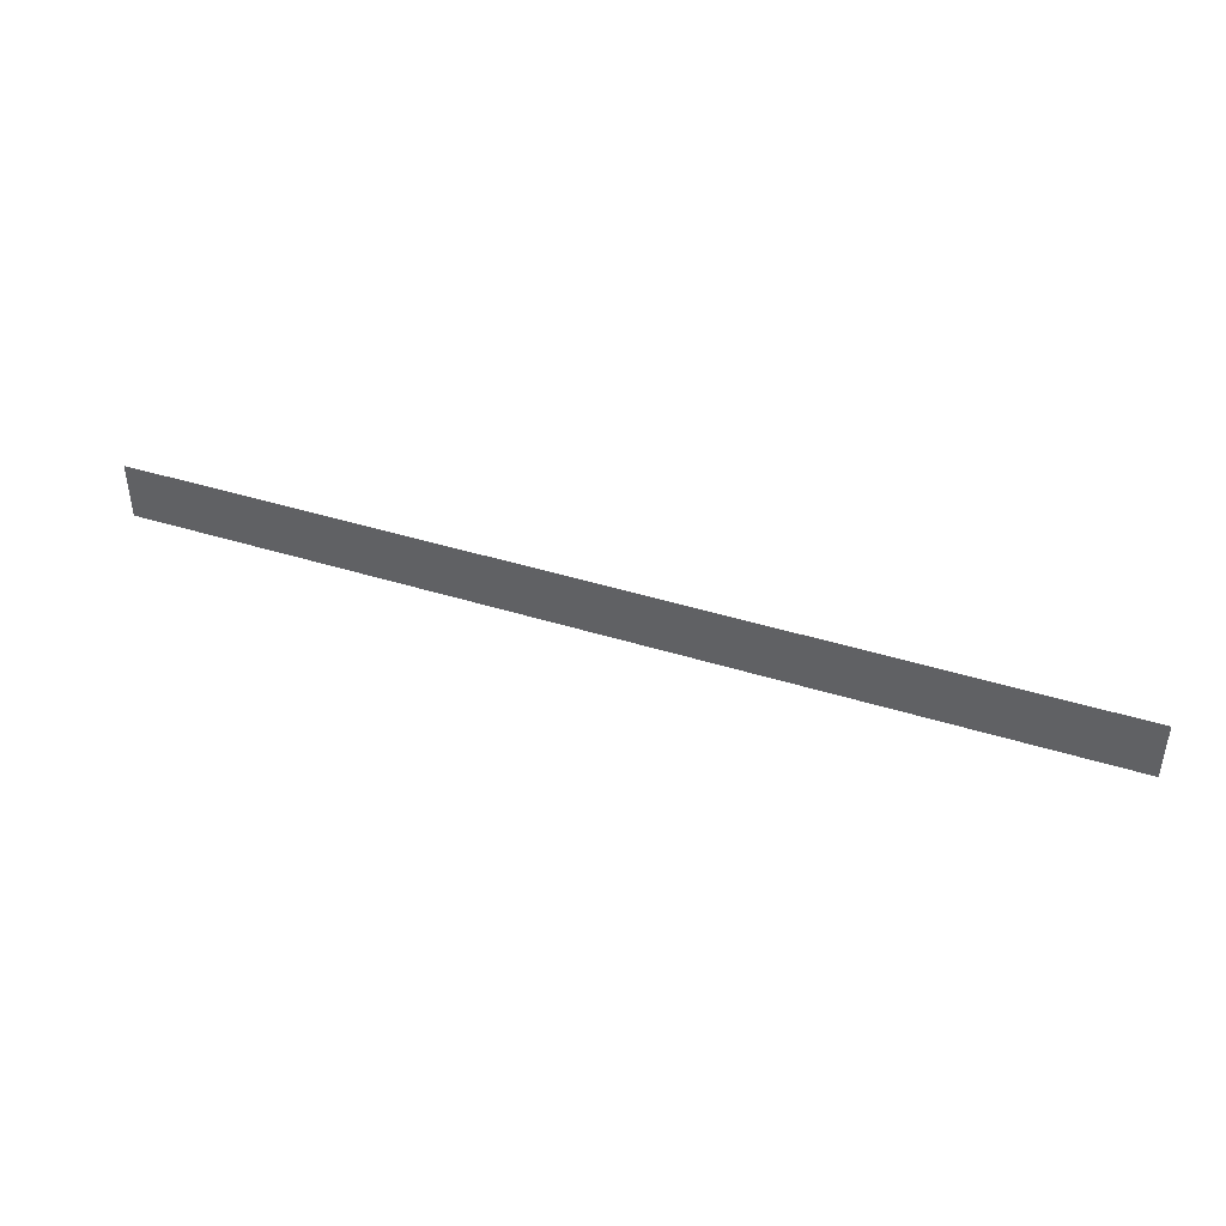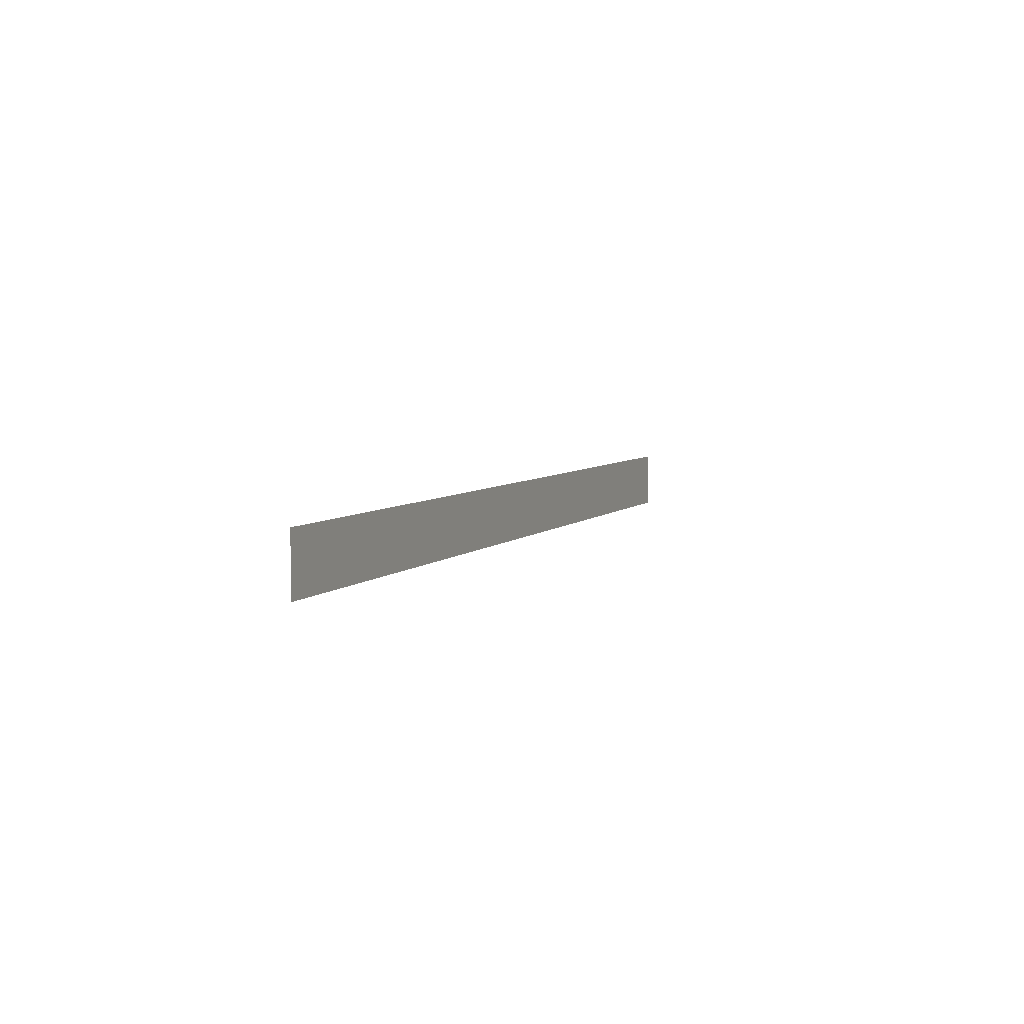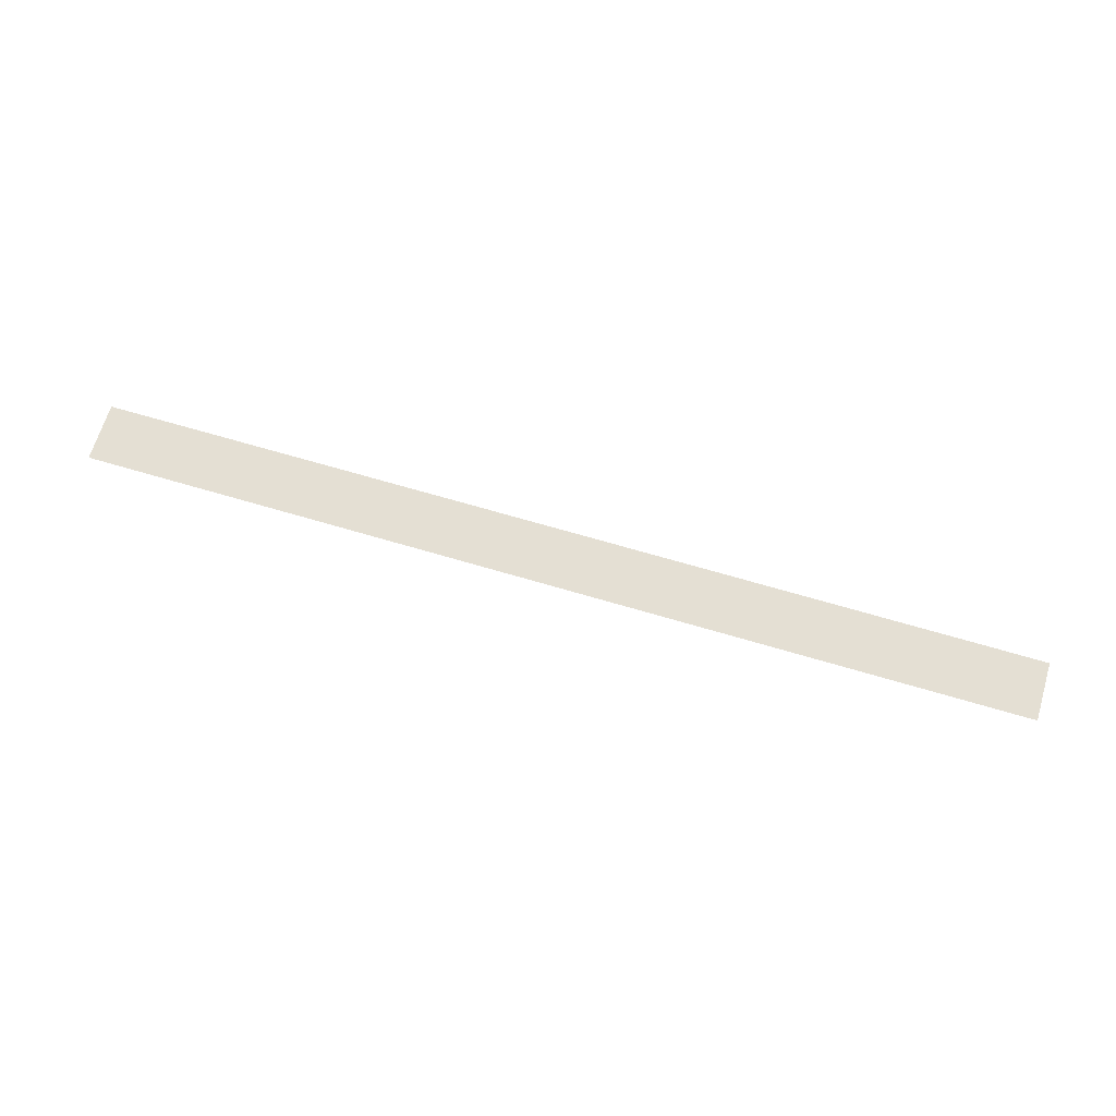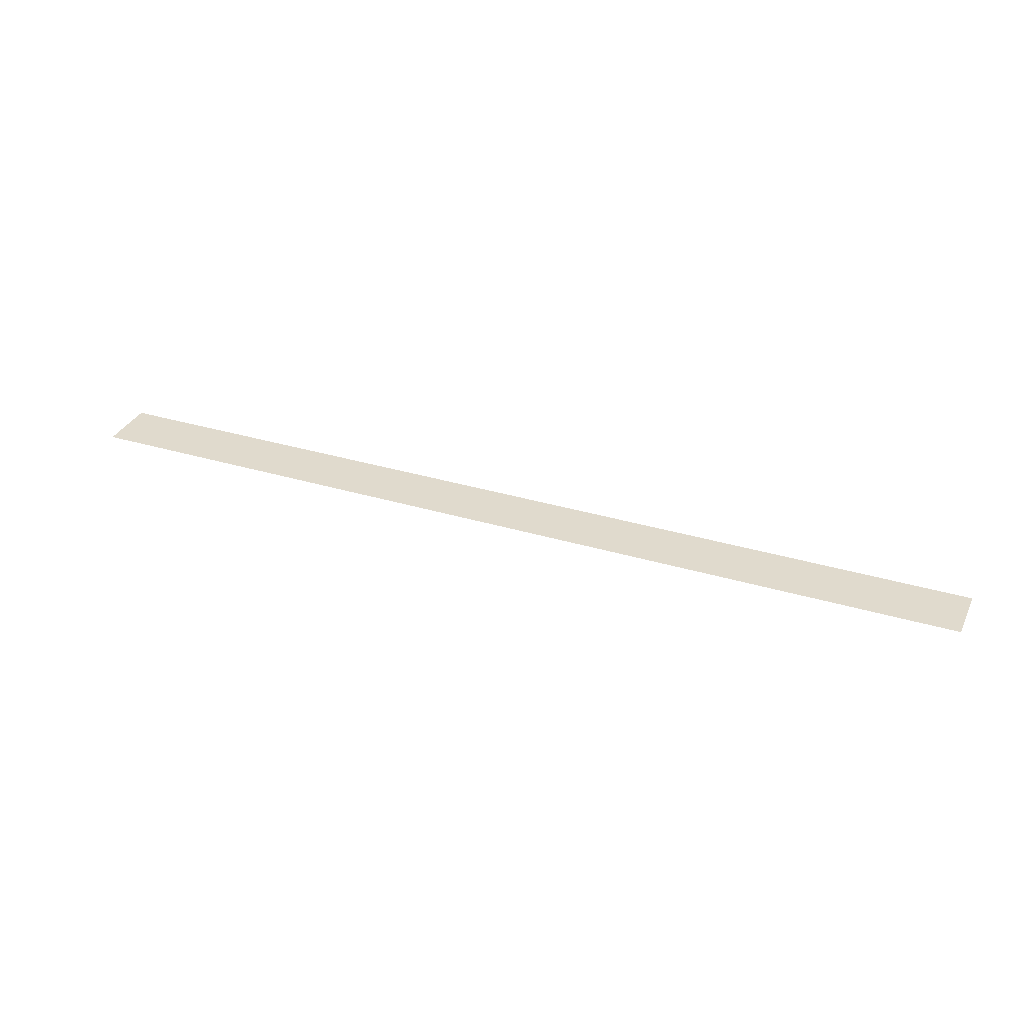
<metadata>
{"format":"obj","ext":"obj","renderer":"f3d","projection":"perspective","resolution":1024,"background":"white","views":[{"elev":43.0,"azim":-159.7,"up":"+Y"},{"elev":5.4,"azim":-68.5,"up":"+Y"},{"elev":66.6,"azim":16.7,"up":"+Z"},{"elev":33.0,"azim":-157.4,"up":"+Z"}]}
</metadata>
<code>
v 0 -240 0
v -16 -240 0
v -16 -224 0
v 0 -224 0
v -16 -240 0
v -32 -240 0
v -32 -224 0
v -16 -224 0
v -32 -240 0
v -48 -240 0
v -48 -224 0
v -32 -224 0
v -48 -240 0
v -64 -240 0
v -64 -224 0
v -48 -224 0
v -64 -240 0
v -80 -240 0
v -80 -224 0
v -64 -224 0
v -80 -240 0
v -96 -240 0
v -96 -224 0
v -80 -224 0
v -96 -240 0
v -112 -240 0
v -112 -224 0
v -96 -224 0
v -112 -240 0
v -128 -240 0
v -128 -224 0
v -112 -224 0
v -128 -240 0
v -144 -240 0
v -144 -224 0
v -128 -224 0
v -144 -240 0
v -160 -240 0
v -160 -224 0
v -144 -224 0
v -160 -240 0
v -176 -240 0
v -176 -224 0
v -160 -224 0
v -176 -240 0
v -192 -240 0
v -192 -224 0
v -176 -224 0
v -192 -240 0
v -208 -240 0
v -208 -224 0
v -192 -224 0
v -208 -240 0
v -224 -240 0
v -224 -224 0
v -208 -224 0
v -224 -240 0
v -240 -240 0
v -240 -224 0
v -224 -224 0
v -240 -240 0
v -256 -240 0
v -256 -224 0
v -240 -224 0
g 2ScenarioPlataforma_mesh_0664
f 1 2 3 4
f 5 6 7 8
f 9 10 11 12
f 13 14 15 16
f 17 18 19 20
f 21 22 23 24
f 25 26 27 28
f 29 30 31 32
f 33 34 35 36
f 37 38 39 40
f 41 42 43 44
f 45 46 47 48
f 49 50 51 52
f 53 54 55 56
f 57 58 59 60
f 61 62 63 64

</code>
